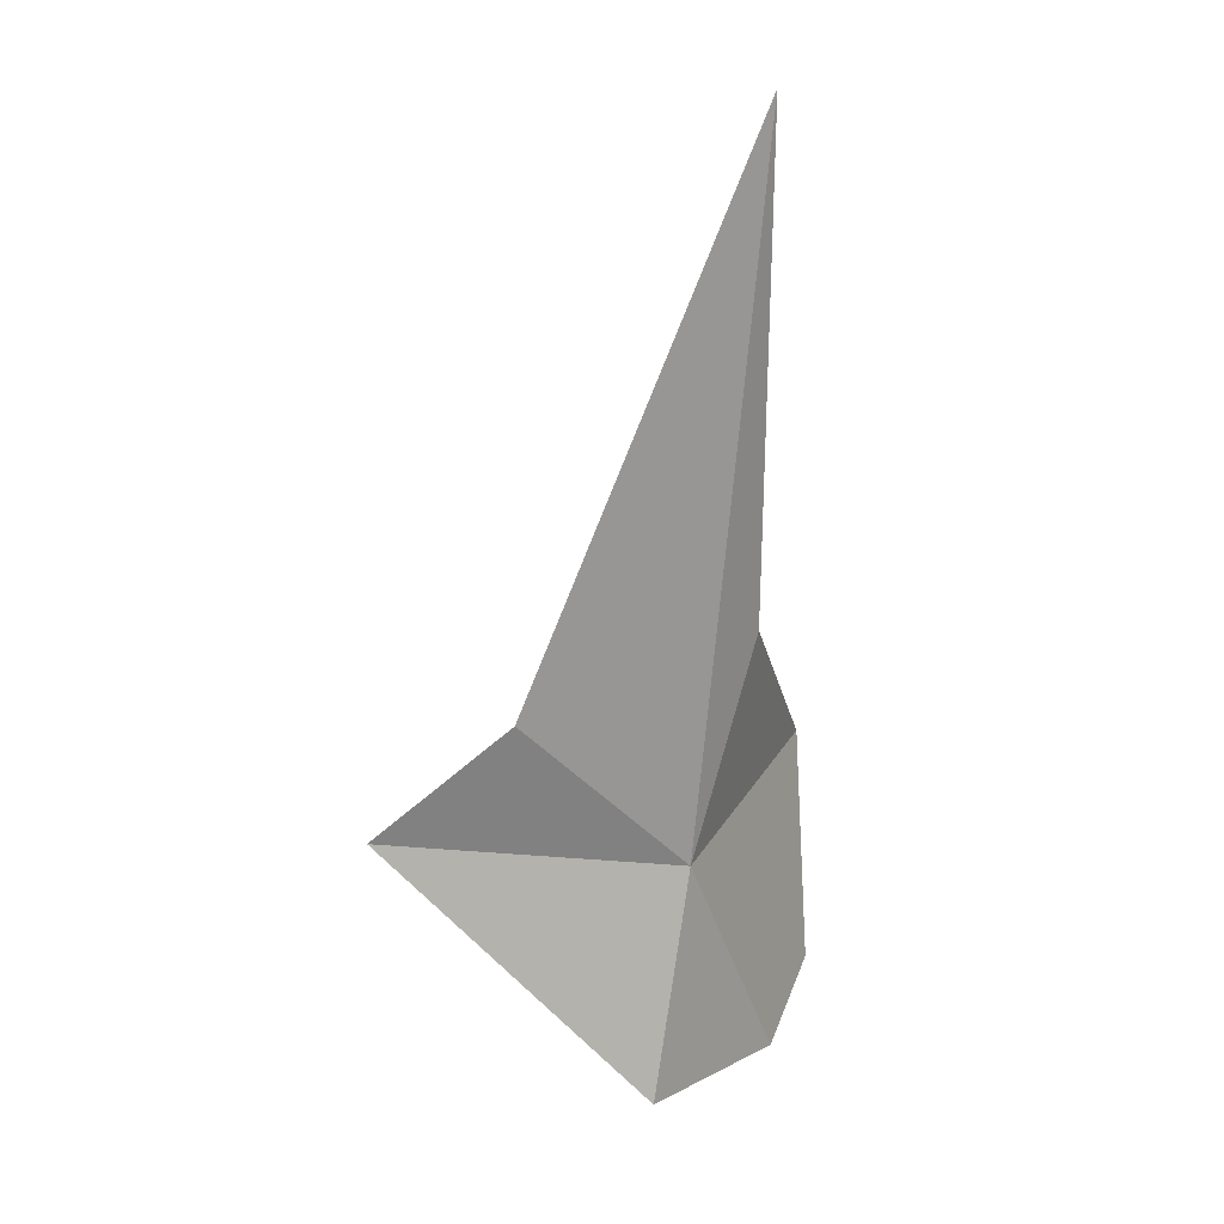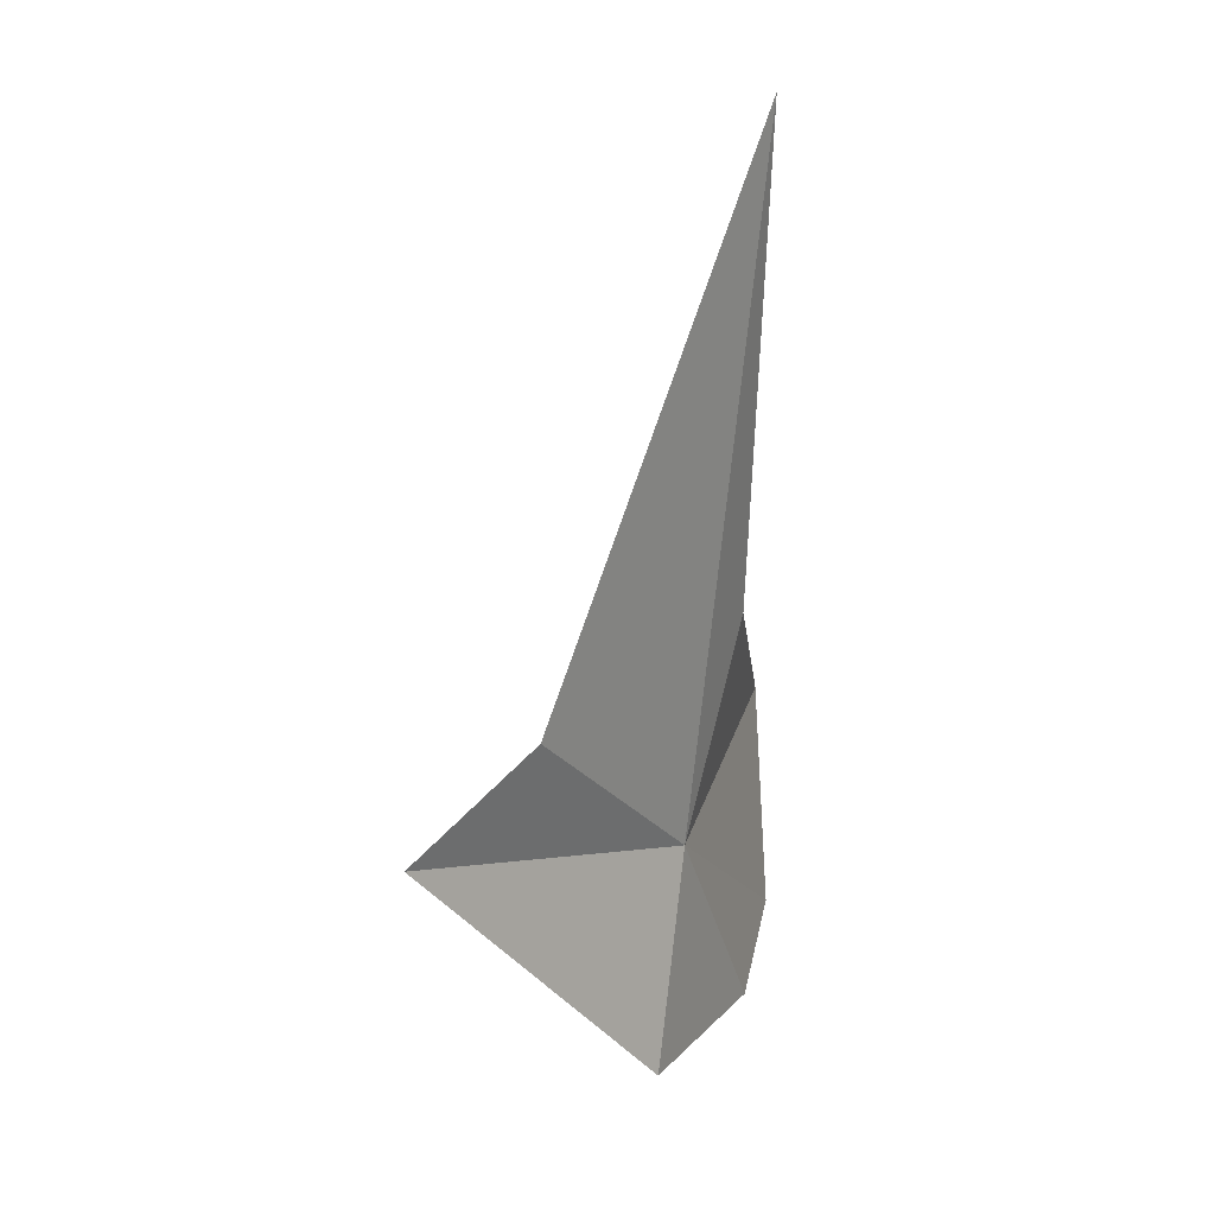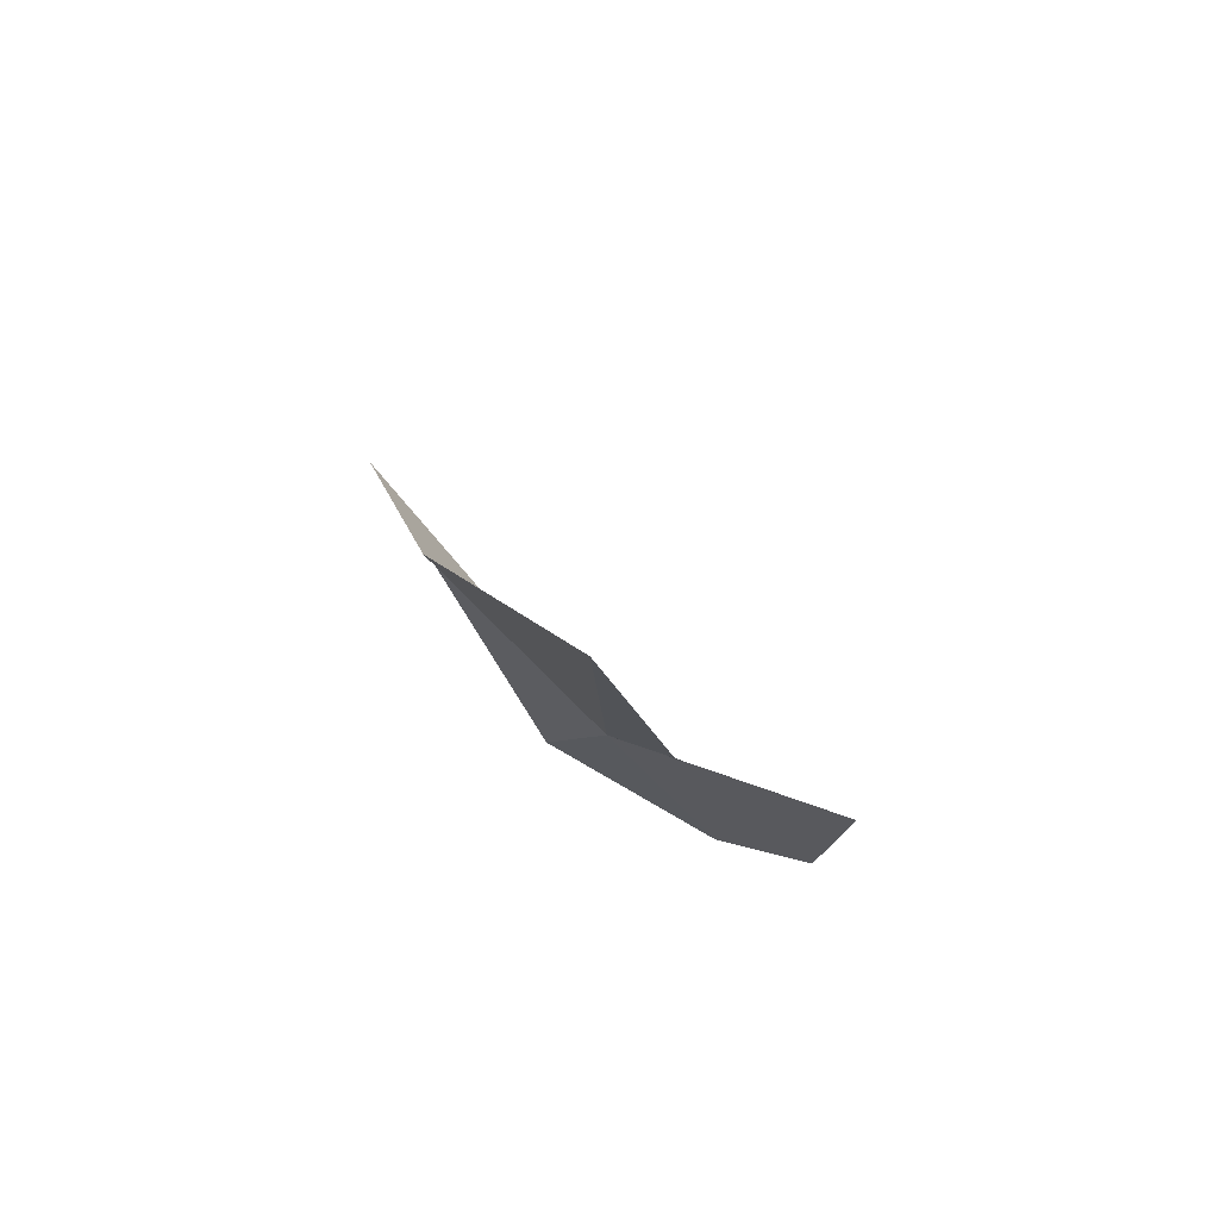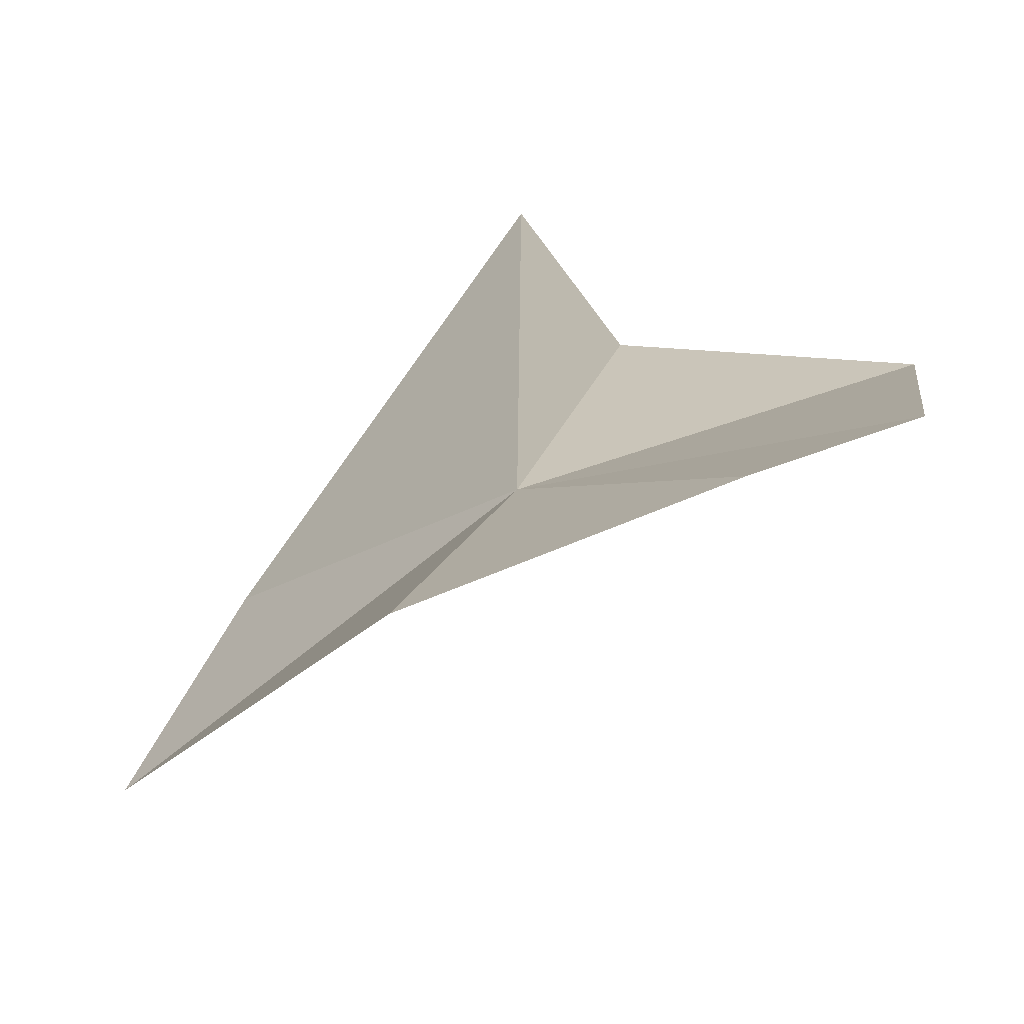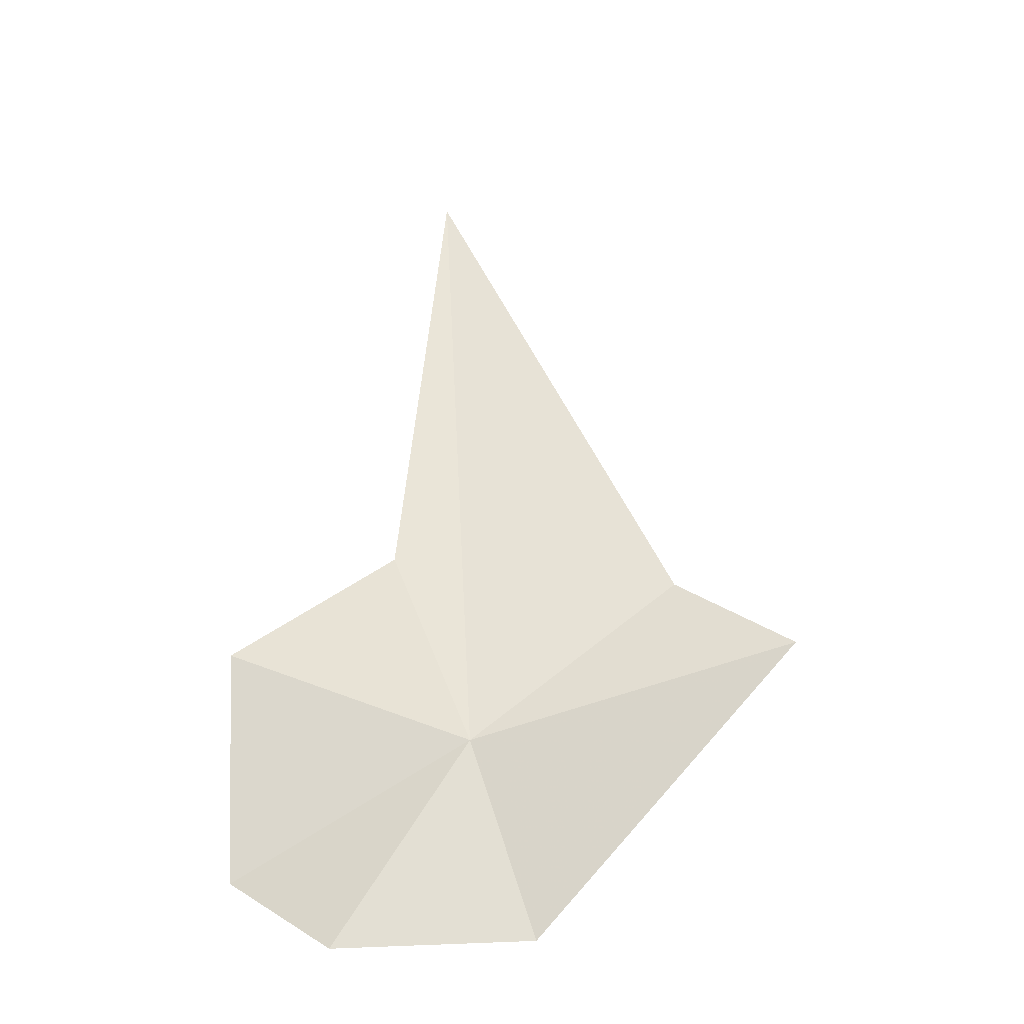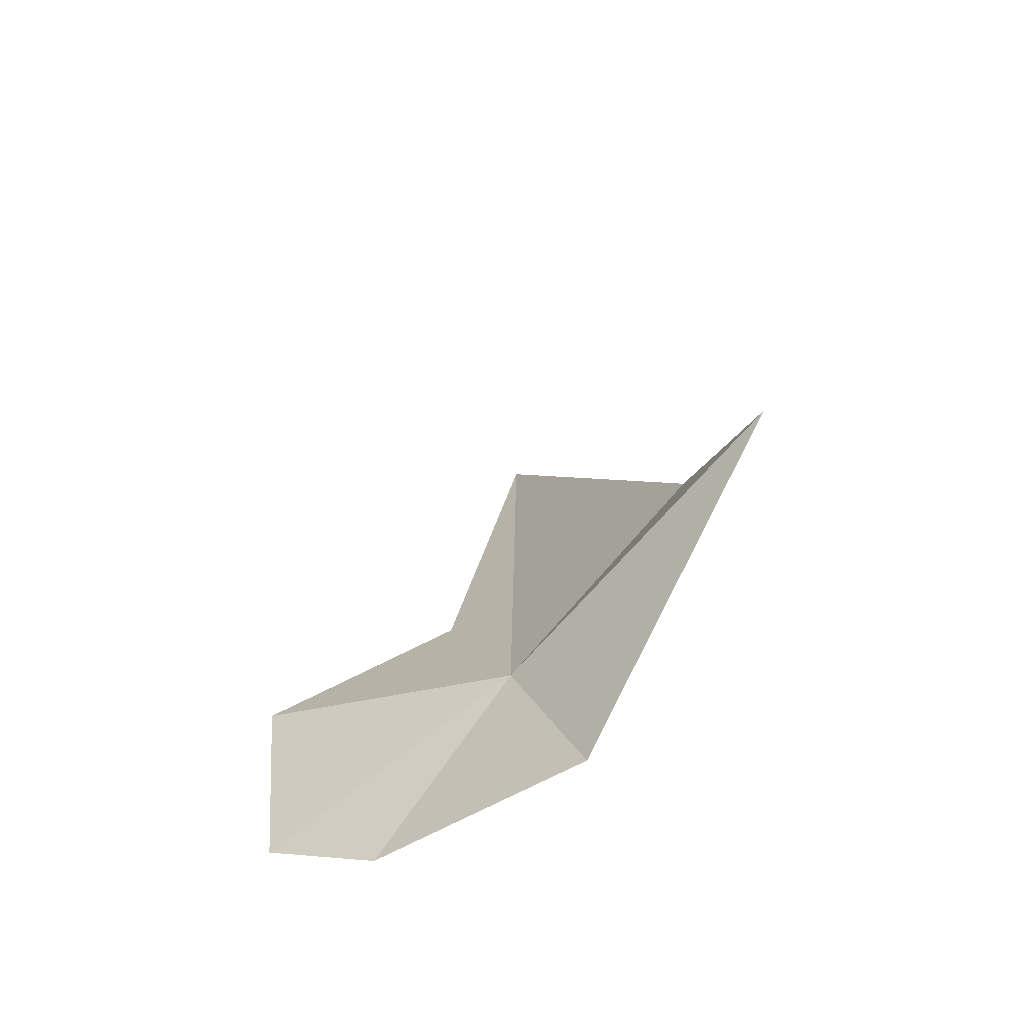
<metadata>
{"format":"obj","ext":"obj","renderer":"f3d","projection":"perspective","resolution":1024,"background":"white","views":[{"elev":12.8,"azim":101.3,"up":"+Z"},{"elev":19.2,"azim":93.1,"up":"+Z"},{"elev":76.8,"azim":-173.4,"up":"+Z"},{"elev":13.8,"azim":-179.4,"up":"+Y"},{"elev":-24.7,"azim":-33.0,"up":"+Z"},{"elev":-66.9,"azim":3.4,"up":"+Z"}]}
</metadata>
<code>
v -0.7337 23.92 21.59
v -1.28 24.11 21.19
v -1.034 24.06 21.05
v -0.569 23.87 21.09
v -0.8971 24.04 22.09
v -0.7269 24.08 23.27
v -0.2857 23.63 22.02
v -0.1081 23.37 21.81
v -1.332 24.08 21.74
f 1 2 3
f 1 3 4
f 1 6 5
f 1 8 7
f 1 9 2
f 1 5 9
f 1 4 8
f 1 7 6

</code>
